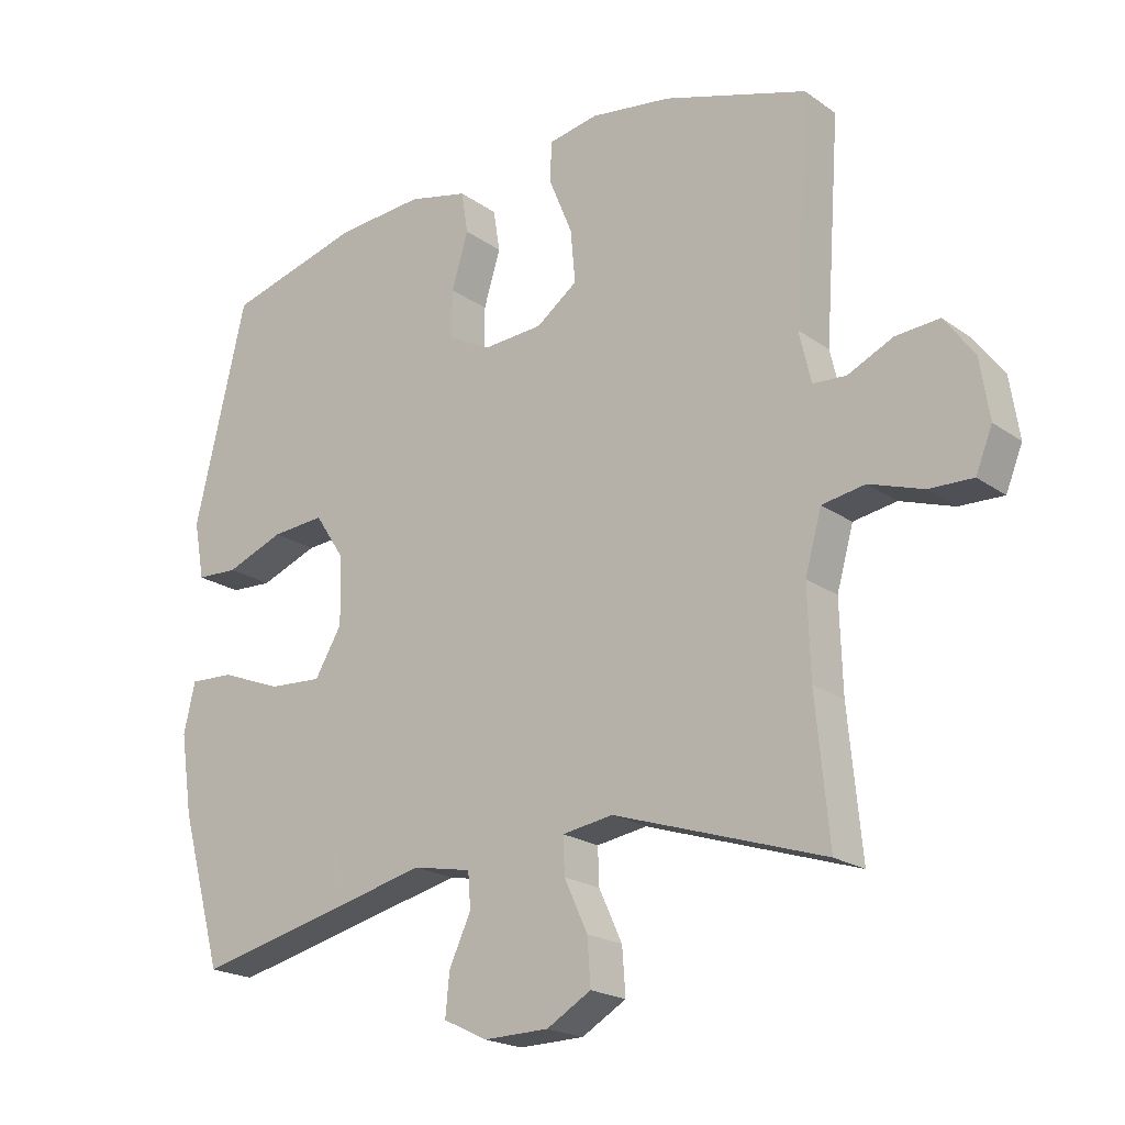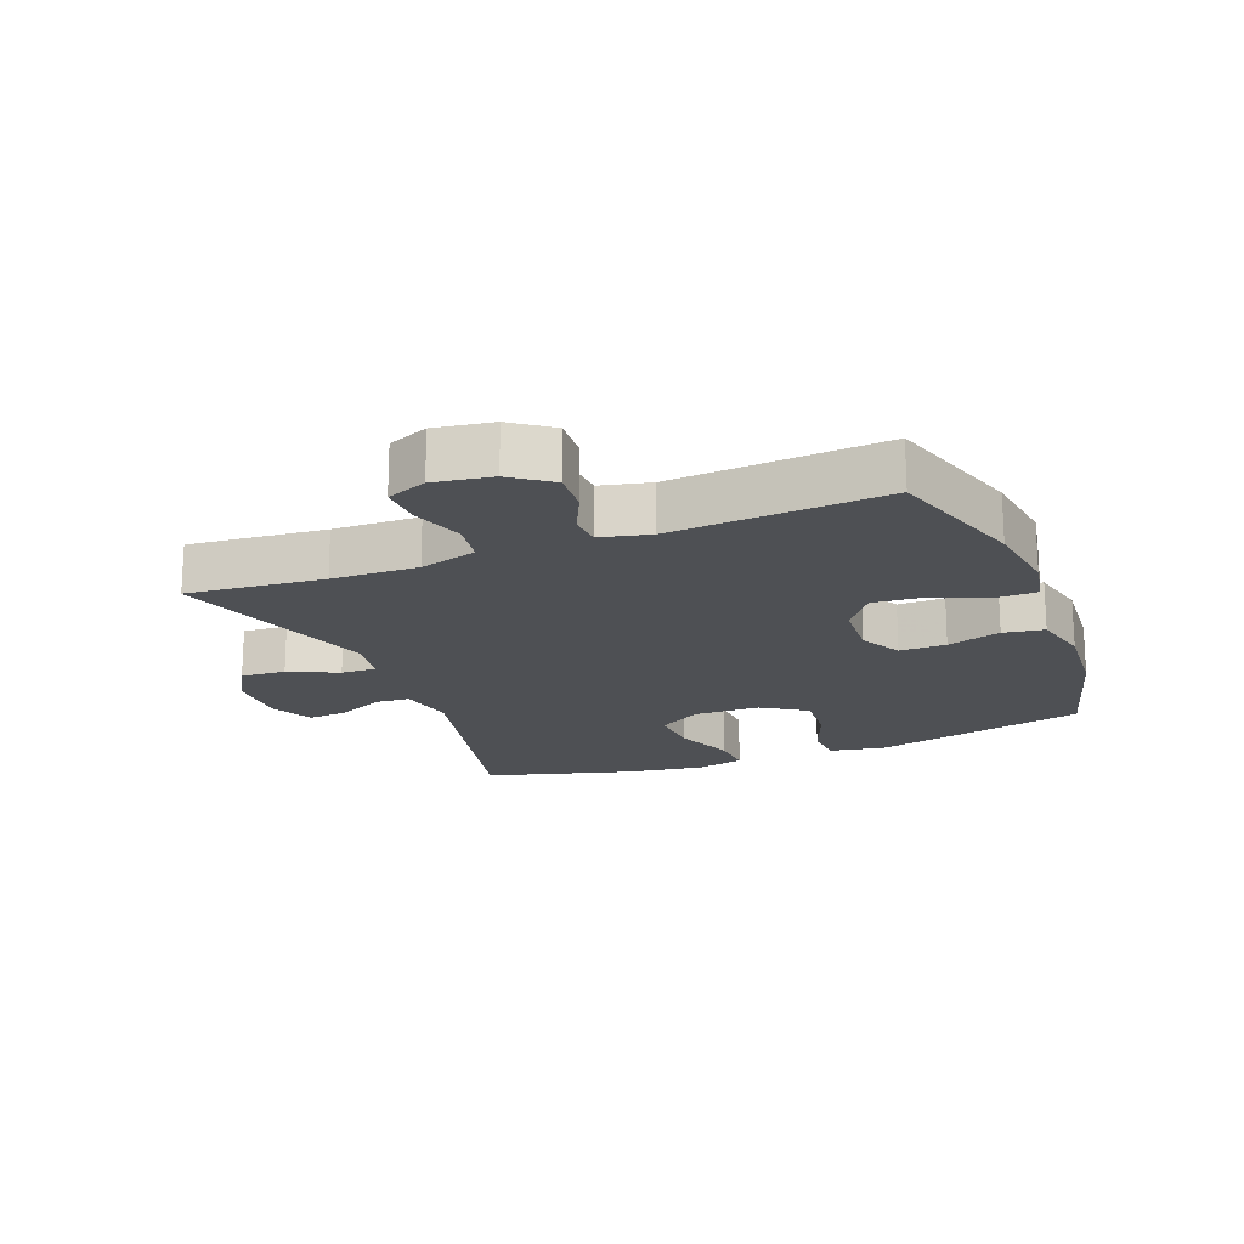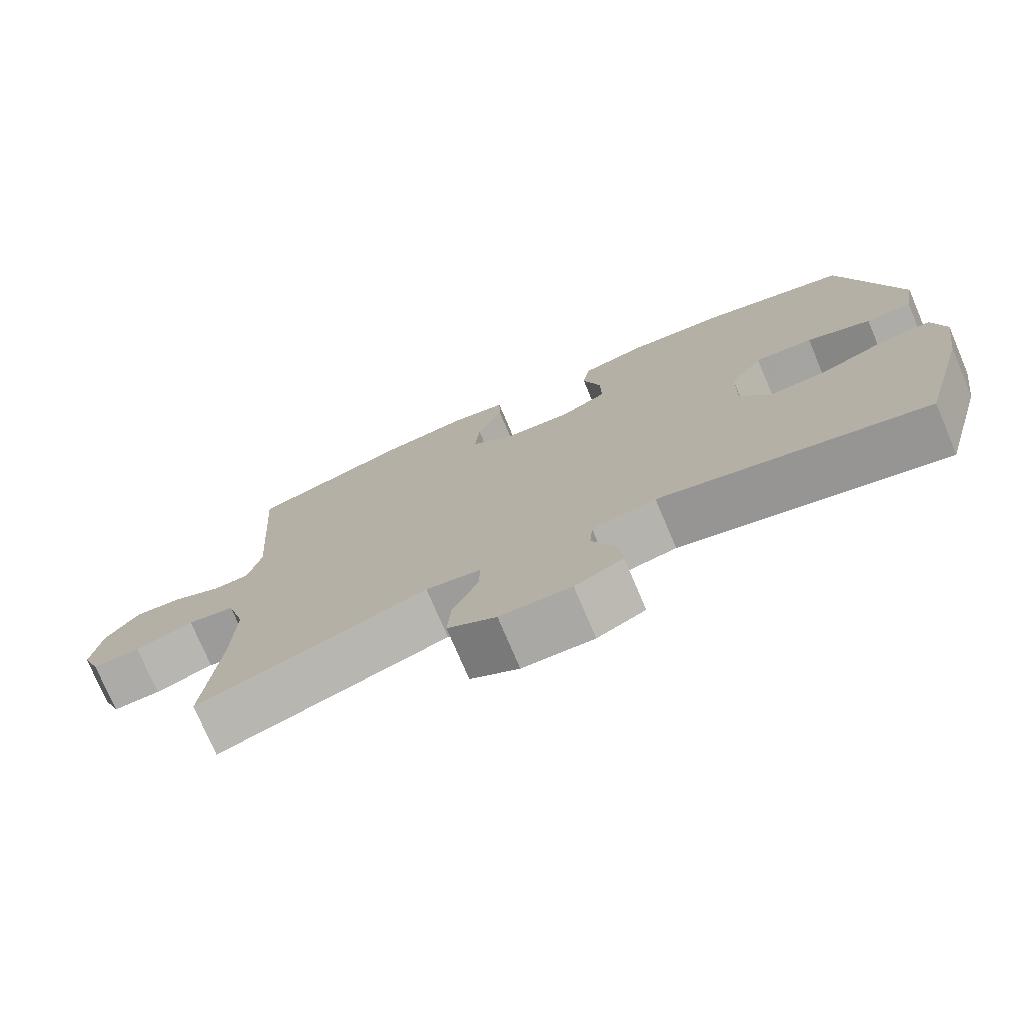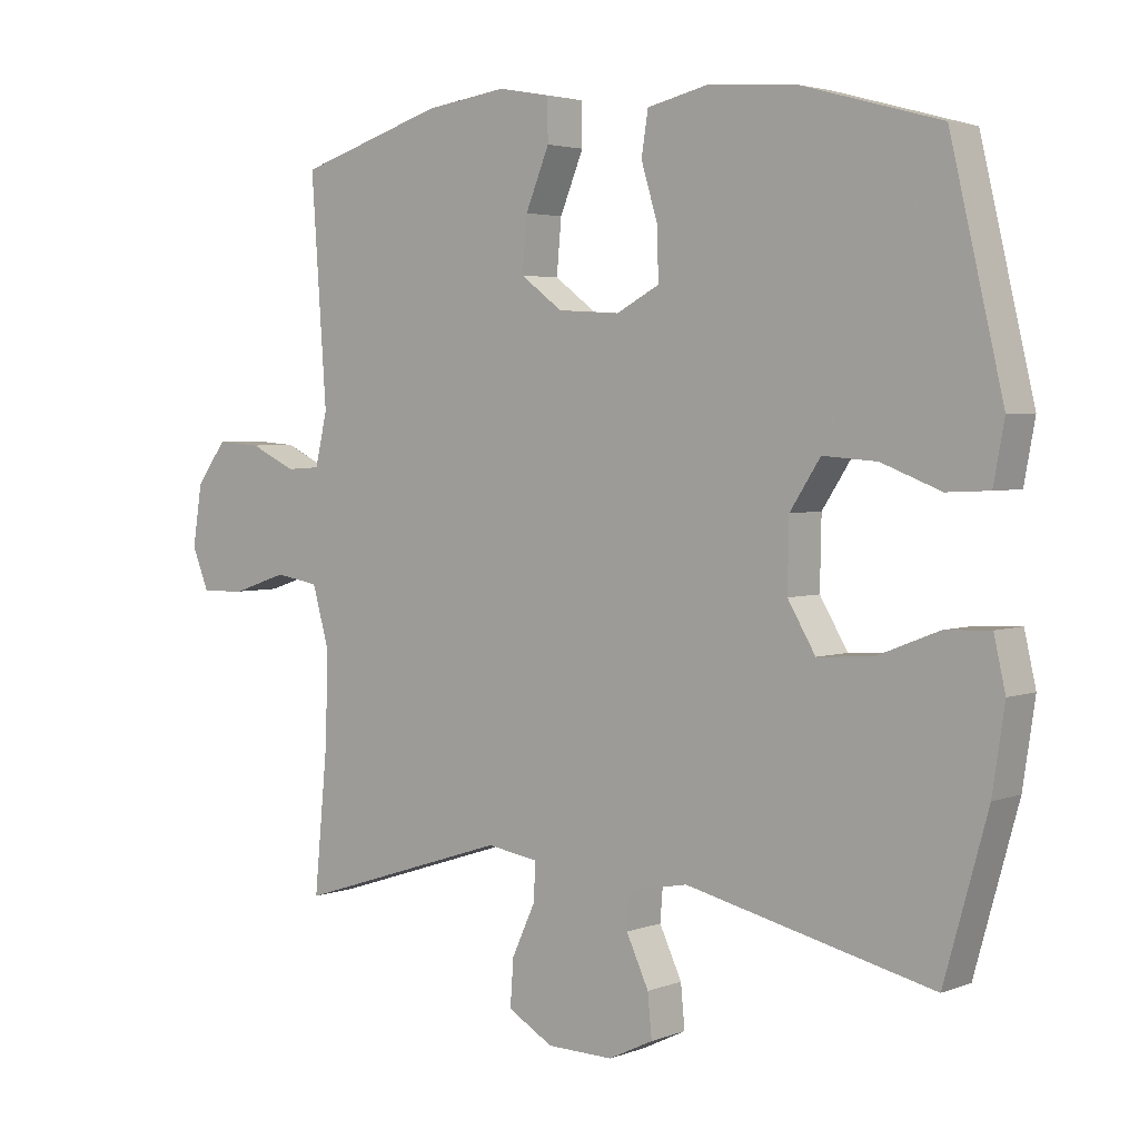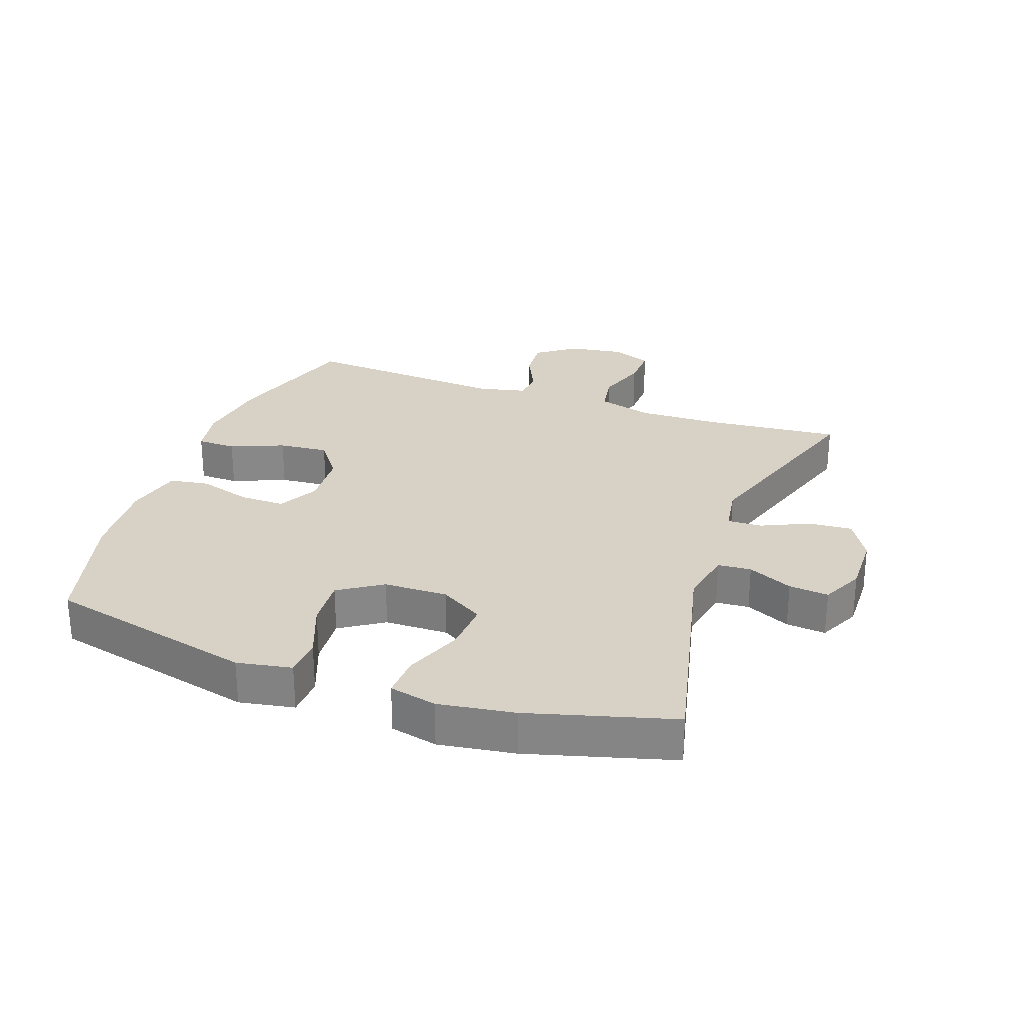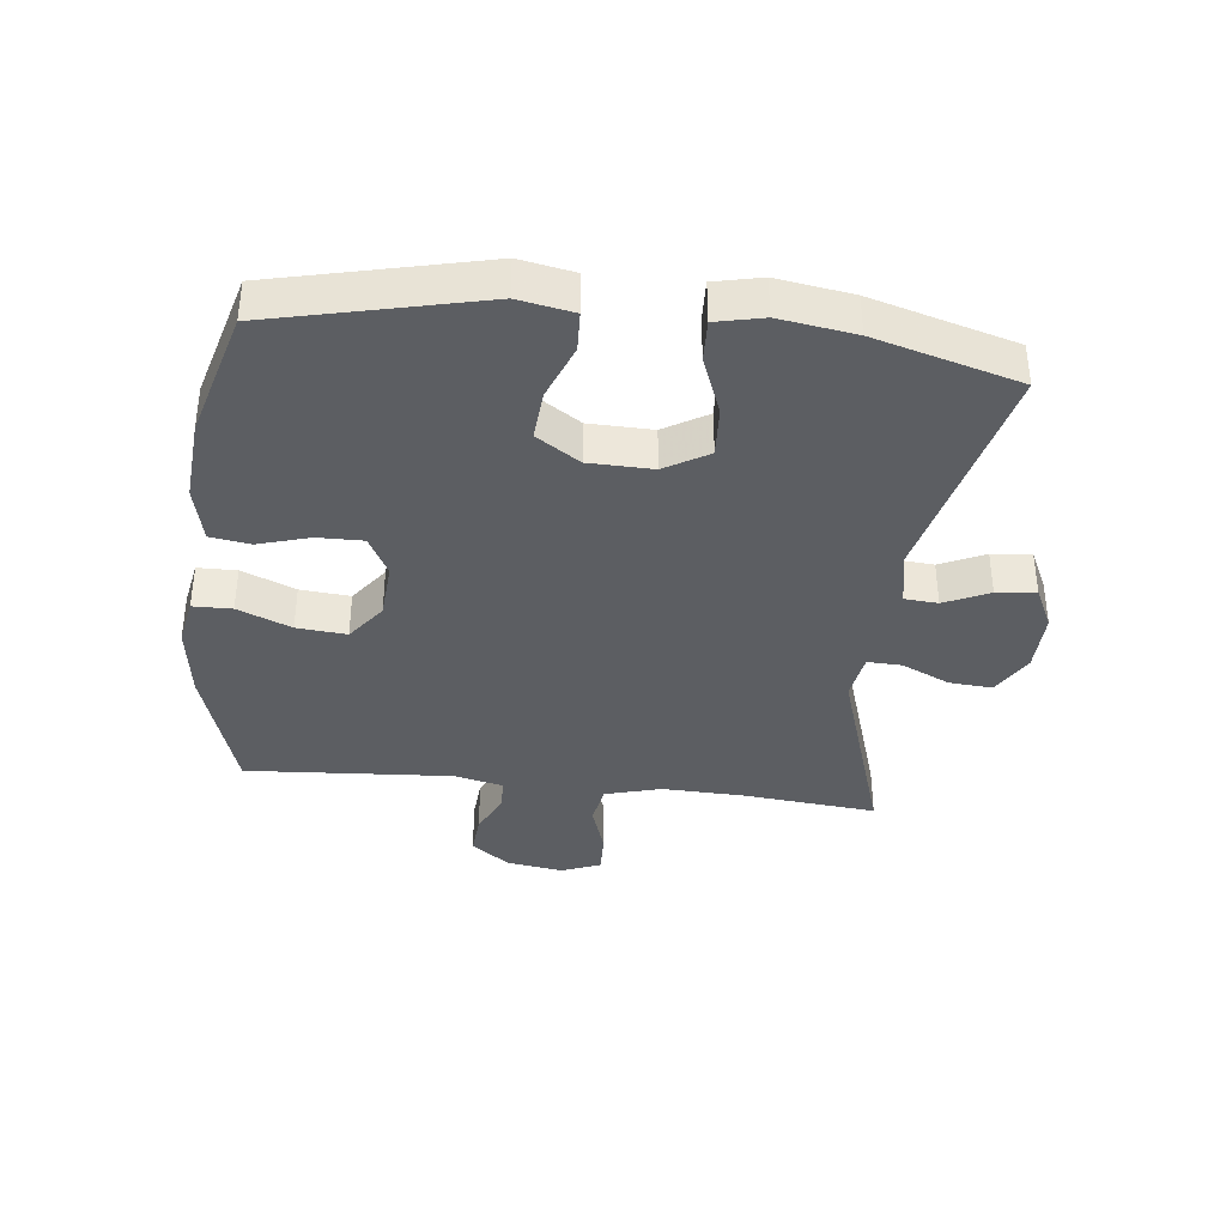
<metadata>
{"format":"obj","ext":"obj","renderer":"f3d","projection":"perspective","resolution":1024,"background":"white","views":[{"elev":-20.4,"azim":-141.6,"up":"+Z"},{"elev":-18.7,"azim":-68.5,"up":"+Y"},{"elev":-75.5,"azim":23.0,"up":"+Z"},{"elev":3.4,"azim":38.7,"up":"+Z"},{"elev":27.6,"azim":109.7,"up":"+Y"},{"elev":-37.5,"azim":83.4,"up":"+Y"}]}
</metadata>
<code>
v -0.5 0.07 -0.5
v -0.48 0.07 -0.289
v -0.476 0.07 -0.156
v -0.501 0.07 -0.067
v -0.566 0.07 -0.056
v -0.647 0.07 -0.083
v -0.713 0.07 -0.085
v -0.738 0.07 -0.023
v -0.724 0.07 0.067
v -0.679 0.07 0.128
v -0.613 0.07 0.123
v -0.545 0.07 0.091
v -0.495 0.07 0.094
v -0.477 0.07 0.171
v -0.5 0.07 0.5
v -0.283 0.07 0.568
v -0.162 0.07 0.585
v -0.086 0.07 0.571
v -0.085 0.07 0.509
v -0.12 0.07 0.424
v -0.127 0.07 0.345
v -0.065 0.07 0.299
v 0.026 0.07 0.293
v 0.09 0.07 0.327
v 0.089 0.07 0.399
v 0.064 0.07 0.482
v 0.074 0.07 0.545
v 0.164 0.07 0.566
v 0.296 0.07 0.556
v 0.5 0.07 0.5
v 0.578 0.07 0.169
v 0.562 0.07 0.082
v 0.499 0.07 0.079
v 0.411 0.07 0.113
v 0.331 0.07 0.119
v 0.286 0.07 0.05
v 0.284 0.07 -0.051
v 0.325 0.07 -0.12
v 0.406 0.07 -0.115
v 0.498 0.07 -0.079
v 0.565 0.07 -0.076
v 0.582 0.07 -0.151
v 0.564 0.07 -0.271
v 0.5 0.07 -0.5
v 0.135 0.07 -0.414
v 0.047 0.07 -0.431
v 0.043 0.07 -0.484
v 0.076 0.07 -0.555
v 0.082 0.07 -0.618
v 0.016 0.07 -0.65
v -0.082 0.07 -0.648
v -0.149 0.07 -0.609
v -0.144 0.07 -0.54
v -0.109 0.07 -0.464
v -0.107 0.07 -0.409
v -0.183 0.07 -0.397
v -0.5 0 -0.5
v -0.48 0 -0.289
v -0.476 0 -0.156
v -0.501 0 -0.067
v -0.566 0 -0.056
v -0.647 0 -0.083
v -0.713 0 -0.085
v -0.738 0 -0.023
v -0.724 0 0.067
v -0.679 0 0.128
v -0.613 0 0.123
v -0.545 0 0.091
v -0.495 0 0.094
v -0.477 0 0.171
v -0.5 0 0.5
v -0.283 0 0.568
v -0.162 0 0.585
v -0.086 0 0.571
v -0.085 0 0.509
v -0.12 0 0.424
v -0.127 0 0.345
v -0.065 0 0.299
v 0.026 0 0.293
v 0.09 0 0.327
v 0.089 0 0.399
v 0.064 0 0.482
v 0.074 0 0.545
v 0.164 0 0.566
v 0.296 0 0.556
v 0.5 0 0.5
v 0.578 0 0.169
v 0.562 0 0.082
v 0.499 0 0.079
v 0.411 0 0.113
v 0.331 0 0.119
v 0.286 0 0.05
v 0.284 0 -0.051
v 0.325 0 -0.12
v 0.406 0 -0.115
v 0.498 0 -0.079
v 0.565 0 -0.076
v 0.582 0 -0.151
v 0.564 0 -0.271
v 0.5 0 -0.5
v 0.135 0 -0.414
v 0.047 0 -0.431
v 0.043 0 -0.484
v 0.076 0 -0.555
v 0.082 0 -0.618
v 0.016 0 -0.65
v -0.082 0 -0.648
v -0.149 0 -0.609
v -0.144 0 -0.54
v -0.109 0 -0.464
v -0.107 0 -0.409
v -0.183 0 -0.397
f 51 52 53 54
f 51 54 55
f 50 51 55
f 47 48 49 50
f 46 47 50 55
f 45 46 55 56
f 43 44 45
f 42 43 45 56
f 39 40 41 42
f 38 39 42 56
f 31 32 33 34
f 31 34 35
f 30 31 35
f 29 30 35 36
f 25 26 27 28
f 24 25 28 29
f 17 18 19 20
f 17 20 21
f 14 15 16 17
f 13 14 17 21
f 9 10 11 12
f 9 12 13
f 8 9 13
f 5 6 7 8
f 4 5 8 13
f 3 4 13 21
f 38 56 1 2
f 37 38 2 3
f 24 29 36 37
f 23 24 37 3
f 22 23 3
f 3 21 22
f 110 109 108 107
f 111 110 107
f 111 107 106
f 106 105 104 103
f 111 106 103 102
f 112 111 102 101
f 101 100 99
f 112 101 99 98
f 98 97 96 95
f 112 98 95 94
f 90 89 88 87
f 91 90 87
f 91 87 86
f 92 91 86 85
f 84 83 82 81
f 85 84 81 80
f 76 75 74 73
f 77 76 73
f 73 72 71 70
f 77 73 70 69
f 68 67 66 65
f 69 68 65
f 69 65 64
f 64 63 62 61
f 69 64 61 60
f 77 69 60 59
f 58 57 112 94
f 59 58 94 93
f 93 92 85 80
f 59 93 80 79
f 59 79 78
f 78 77 59
f 1 57 58 2
f 2 58 59 3
f 3 59 60 4
f 4 60 61 5
f 5 61 62 6
f 6 62 63 7
f 7 63 64 8
f 8 64 65 9
f 9 65 66 10
f 10 66 67 11
f 11 67 68 12
f 12 68 69 13
f 13 69 70 14
f 14 70 71 15
f 15 71 72 16
f 16 72 73 17
f 17 73 74 18
f 18 74 75 19
f 19 75 76 20
f 20 76 77 21
f 21 77 78 22
f 22 78 79 23
f 23 79 80 24
f 24 80 81 25
f 25 81 82 26
f 26 82 83 27
f 27 83 84 28
f 28 84 85 29
f 29 85 86 30
f 30 86 87 31
f 31 87 88 32
f 32 88 89 33
f 33 89 90 34
f 34 90 91 35
f 35 91 92 36
f 36 92 93 37
f 37 93 94 38
f 38 94 95 39
f 39 95 96 40
f 40 96 97 41
f 41 97 98 42
f 42 98 99 43
f 43 99 100 44
f 44 100 101 45
f 45 101 102 46
f 46 102 103 47
f 47 103 104 48
f 48 104 105 49
f 49 105 106 50
f 50 106 107 51
f 51 107 108 52
f 52 108 109 53
f 53 109 110 54
f 54 110 111 55
f 55 111 112 56
f 56 112 57 1

</code>
